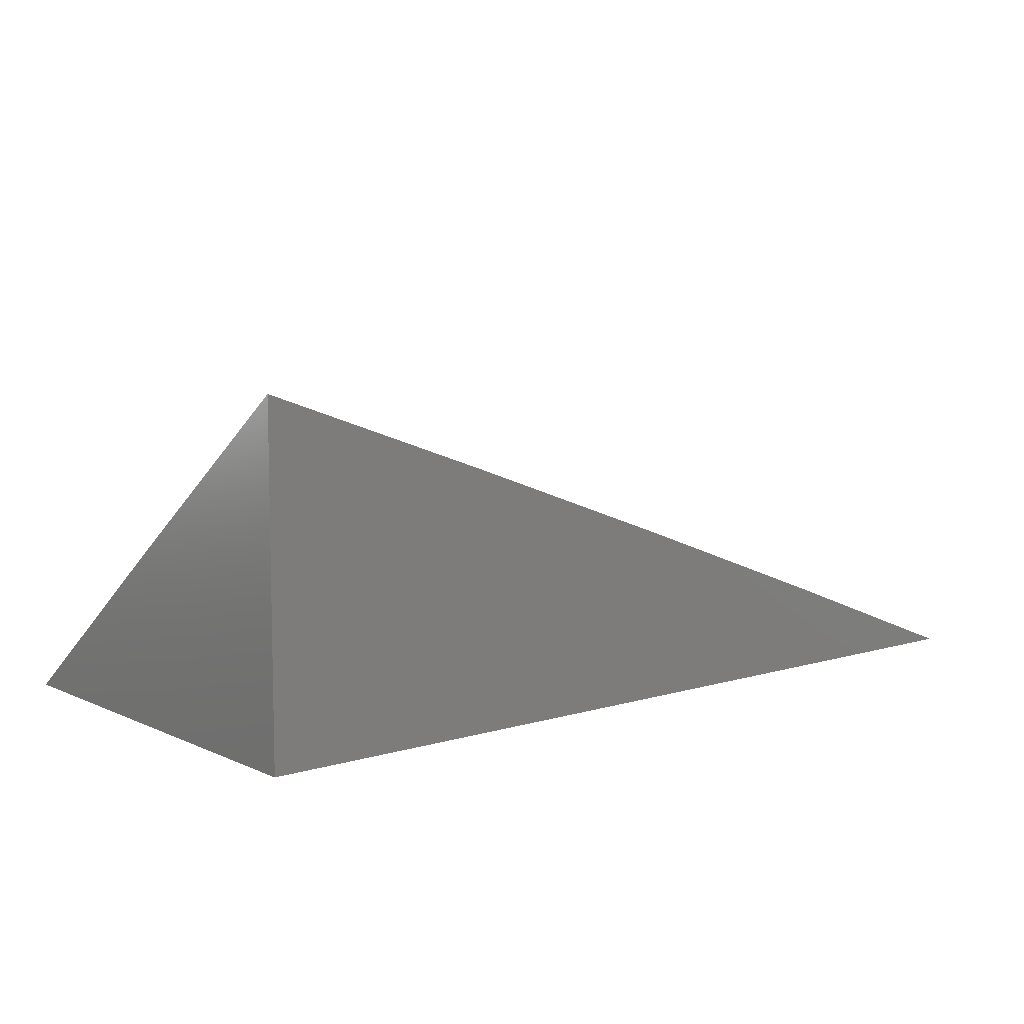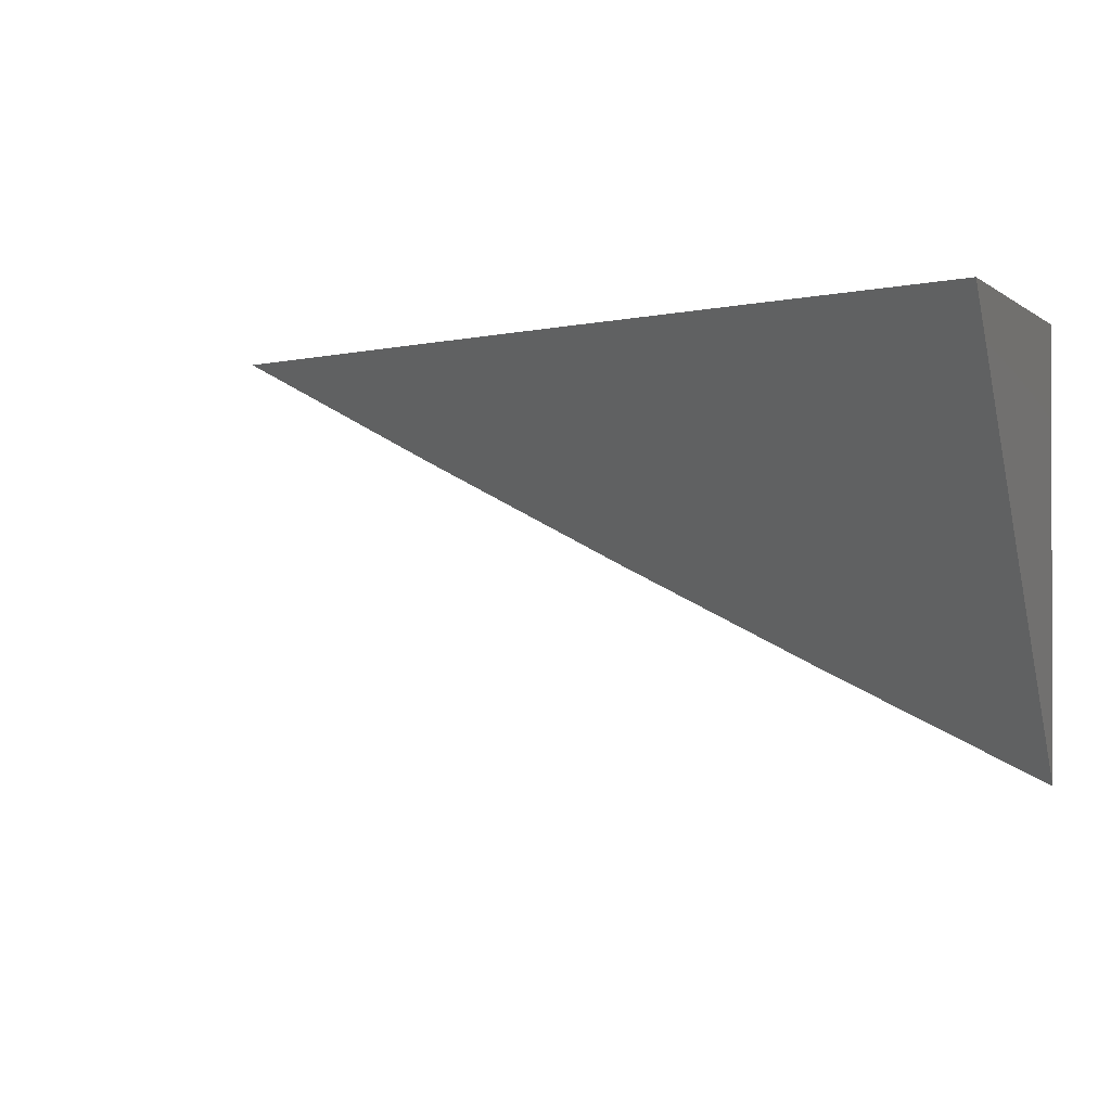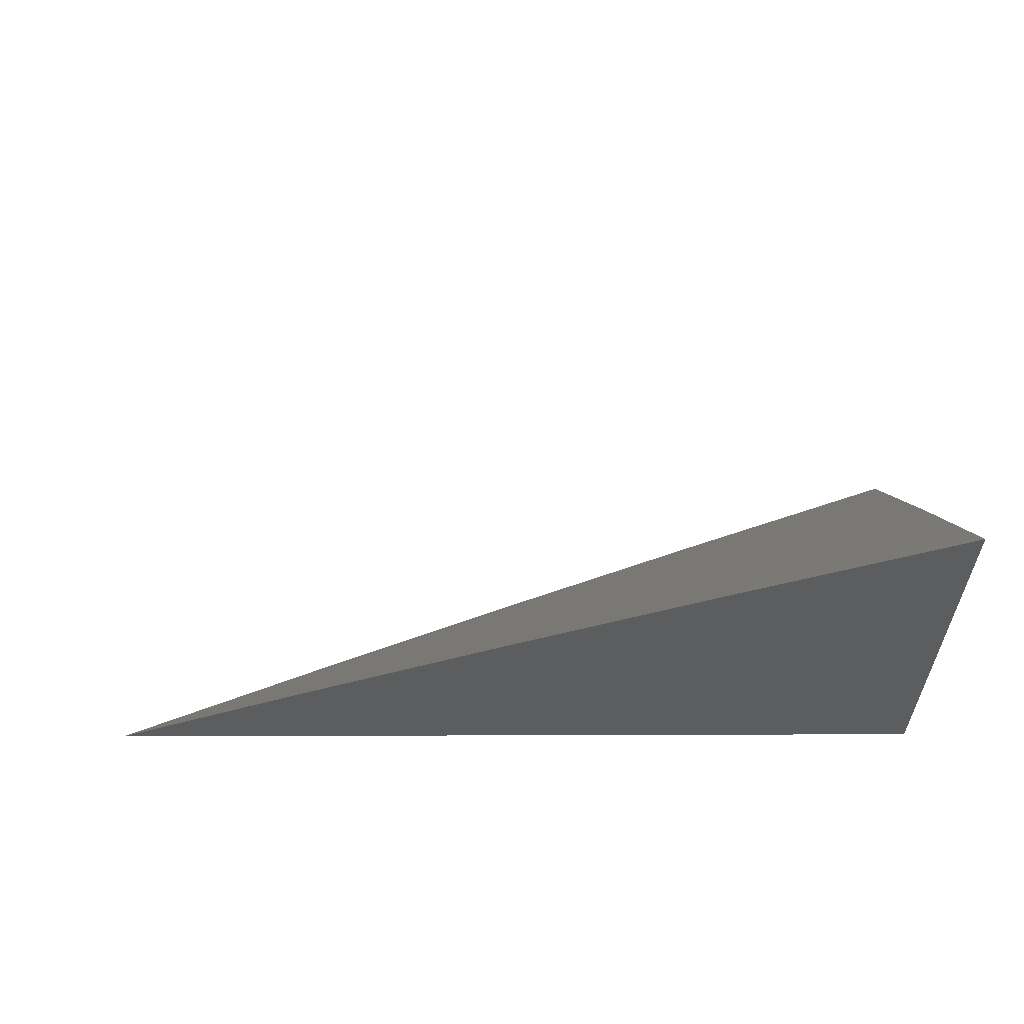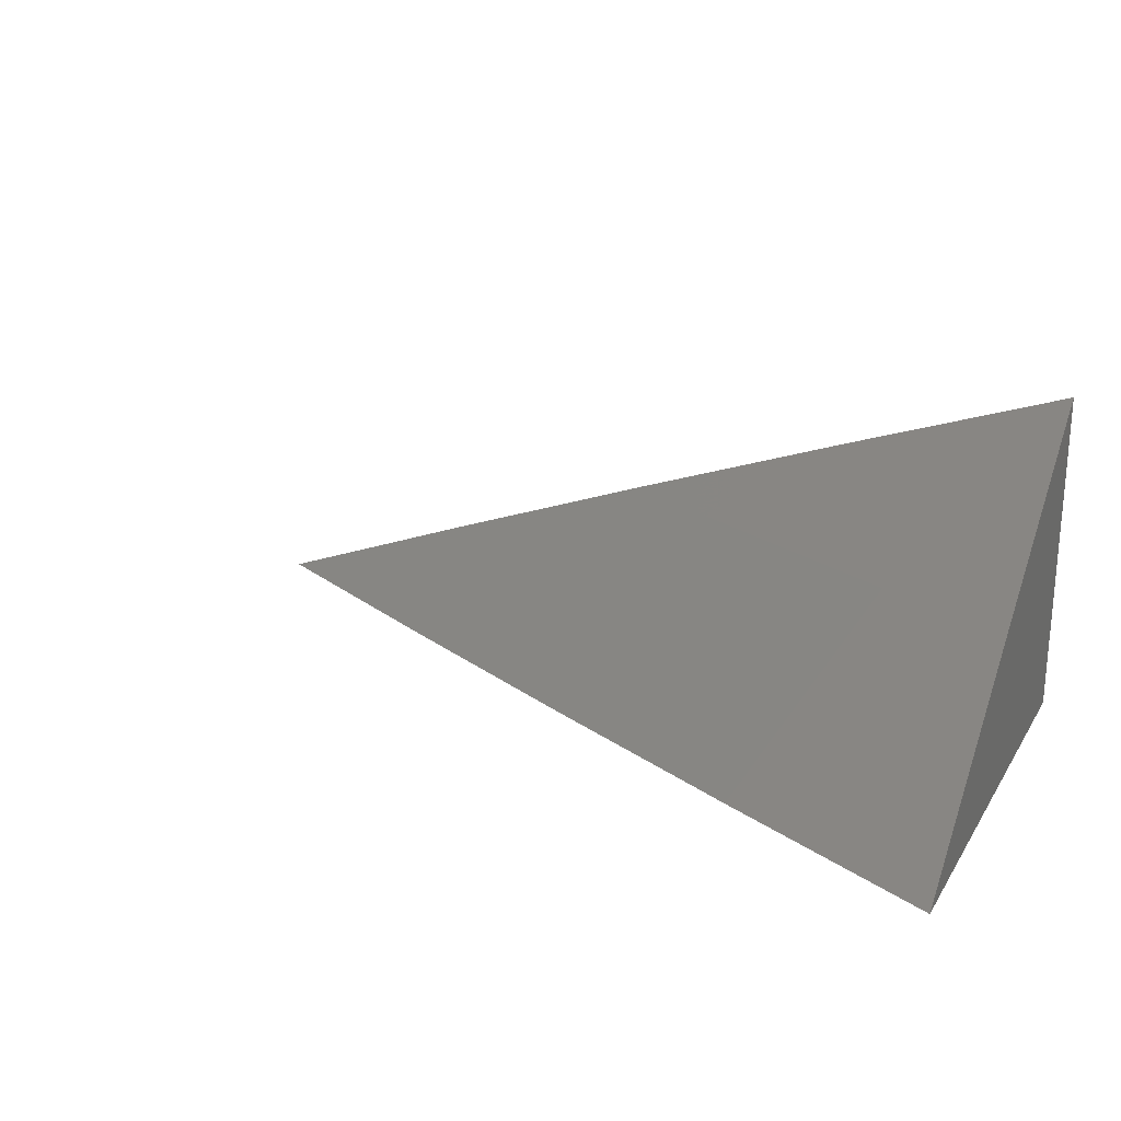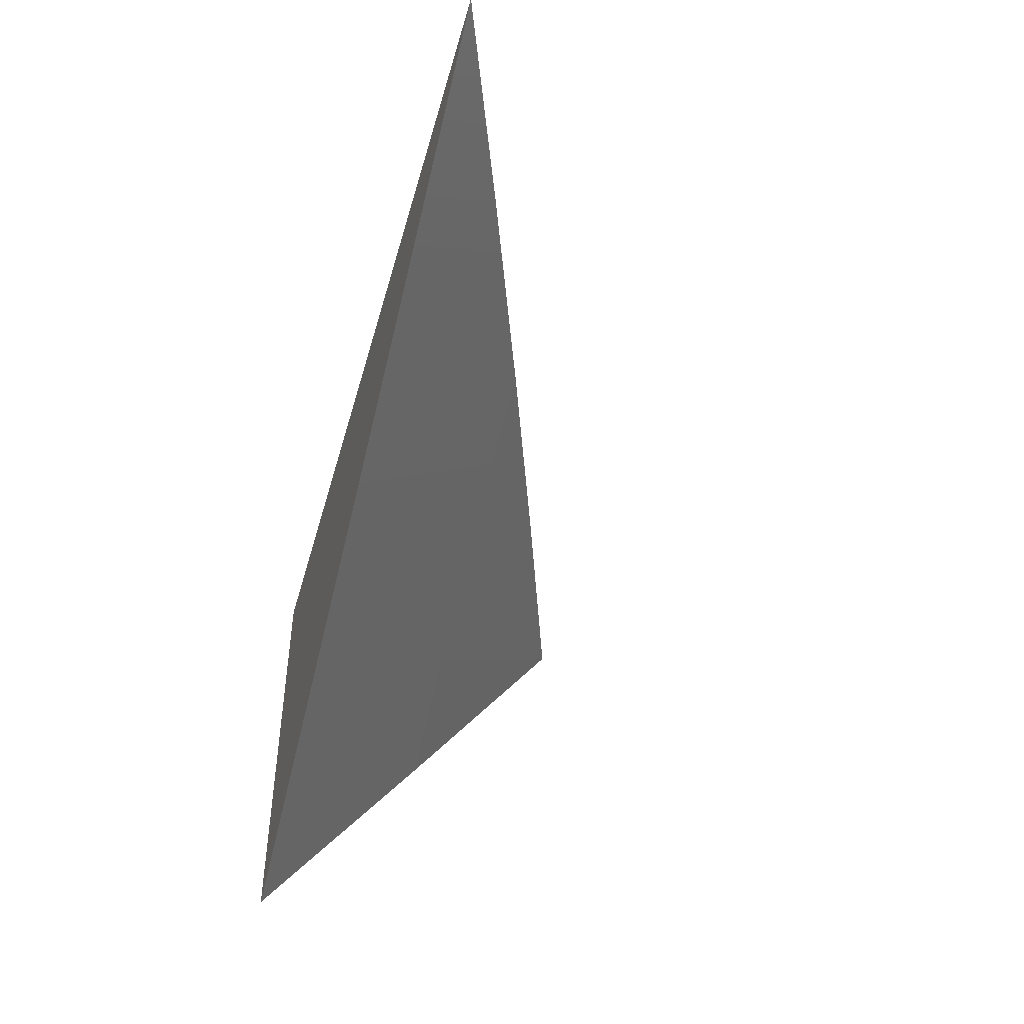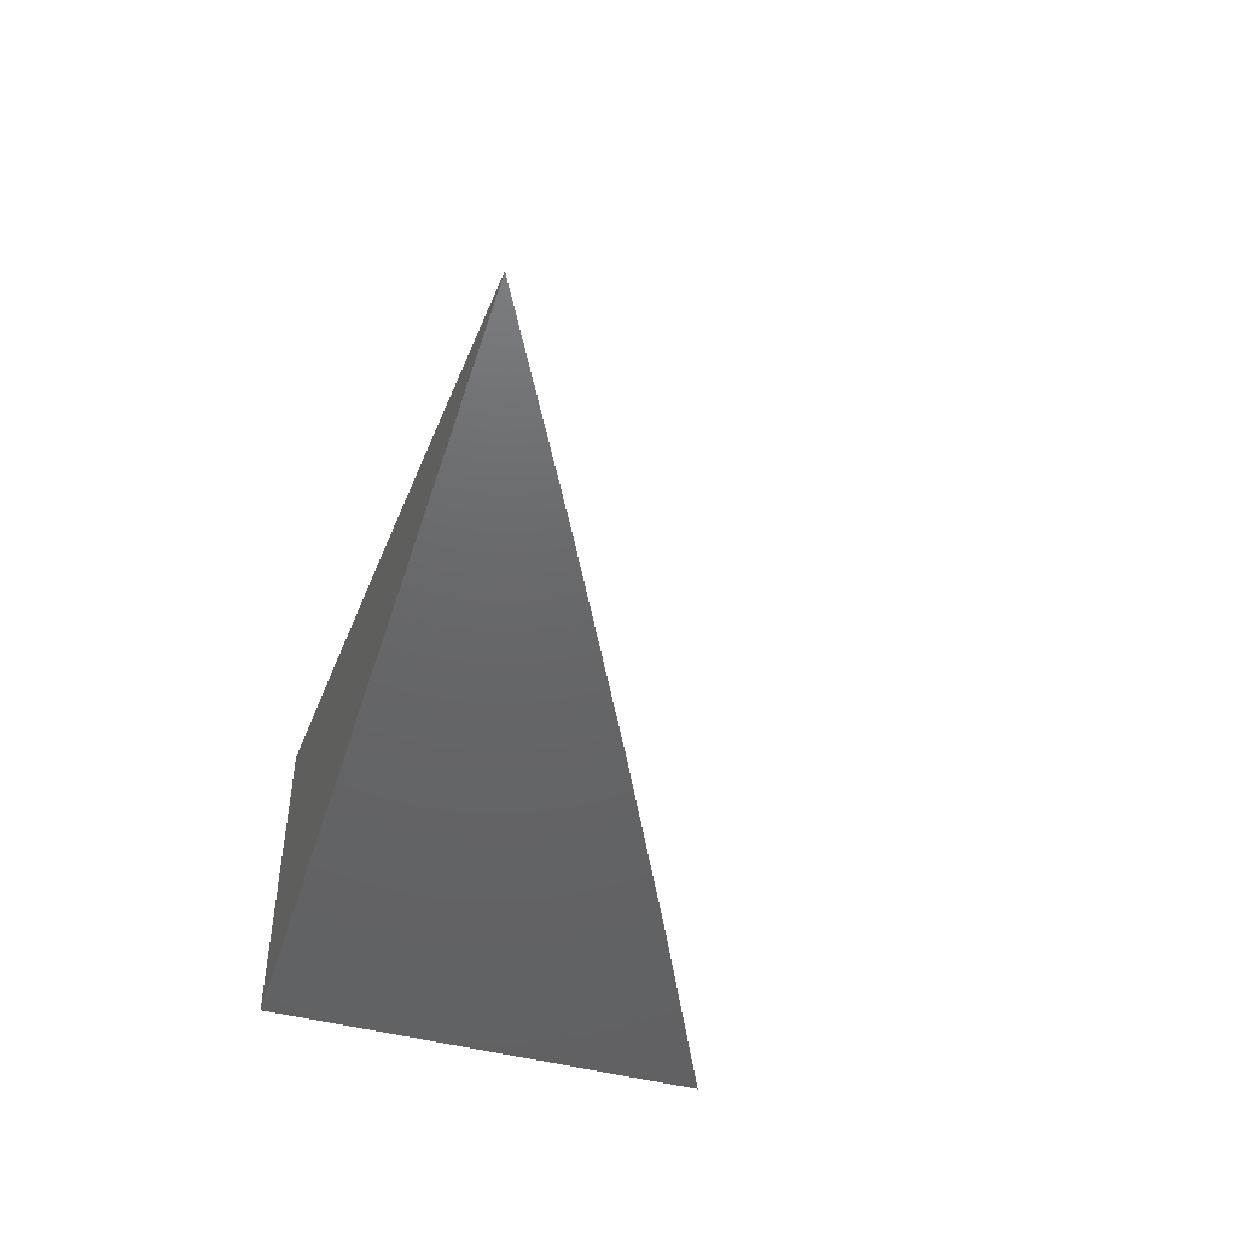
<metadata>
{"format":"stl","ext":"stl","renderer":"f3d","projection":"perspective","resolution":1024,"background":"white","views":[{"elev":8.2,"azim":140.5,"up":"+Z"},{"elev":-1.0,"azim":23.7,"up":"+Y"},{"elev":-31.1,"azim":0.4,"up":"+Z"},{"elev":22.5,"azim":24.6,"up":"+Z"},{"elev":-46.5,"azim":-105.5,"up":"+Y"},{"elev":-46.4,"azim":-107.2,"up":"+Z"}]}
</metadata>
<code>
# stl→obj: 13 verts, 22 faces
v -3.292 -6 9
v -3.22 -6.037 9
v -3.219 -6 9.028
v -3.147 -6 9.055
v -3.147 -6.074 9
v -3.117 -6.016 9.054
v -3.074 -6.11 9
v -3.044 -6.052 9.054
v -3 -6.073 9.054
v -3 -6 9.108
v -3 -6.145 9
v -3.073 -6 9.082
v -3 -6 9
f 1 2 3
f 3 2 4
f 4 2 5
f 4 5 6
f 6 5 7
f 6 7 8
f 8 7 9
f 8 9 10
f 7 11 9
f 10 12 8
f 8 12 6
f 12 4 6
f 10 9 13
f 13 9 11
f 11 7 13
f 13 7 5
f 13 5 2
f 2 1 13
f 1 3 13
f 13 3 4
f 13 4 12
f 12 10 13

</code>
